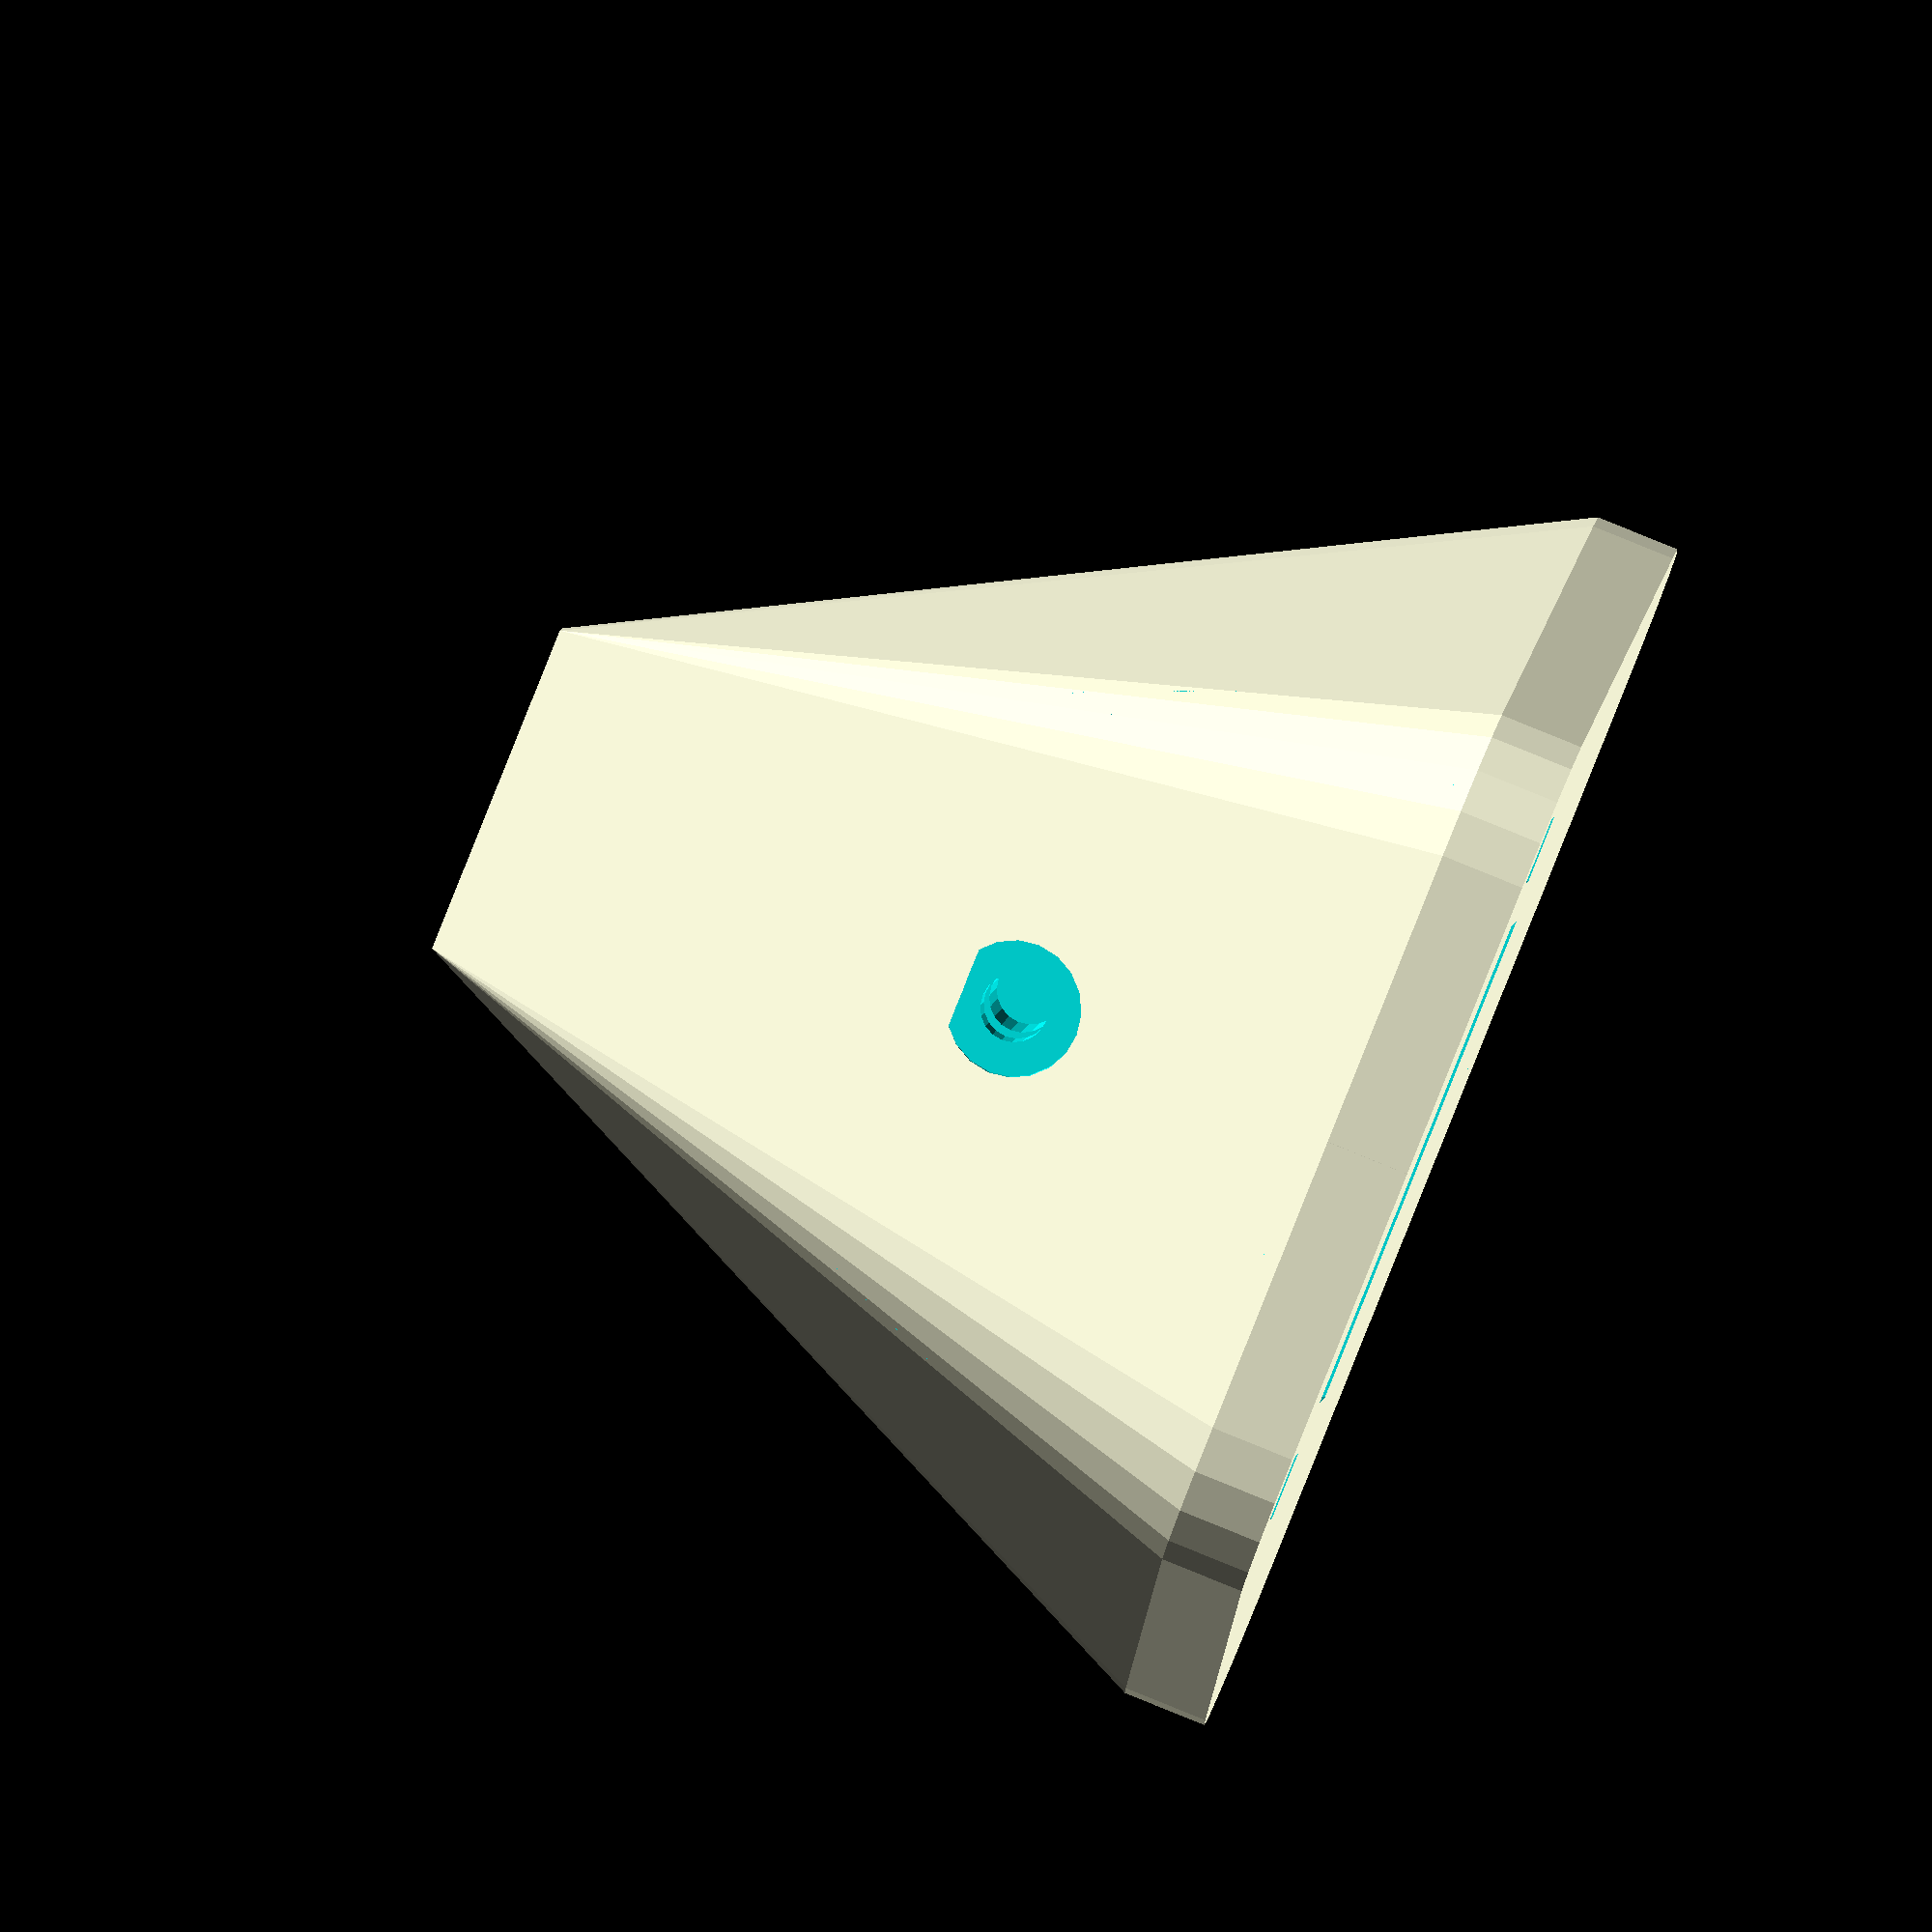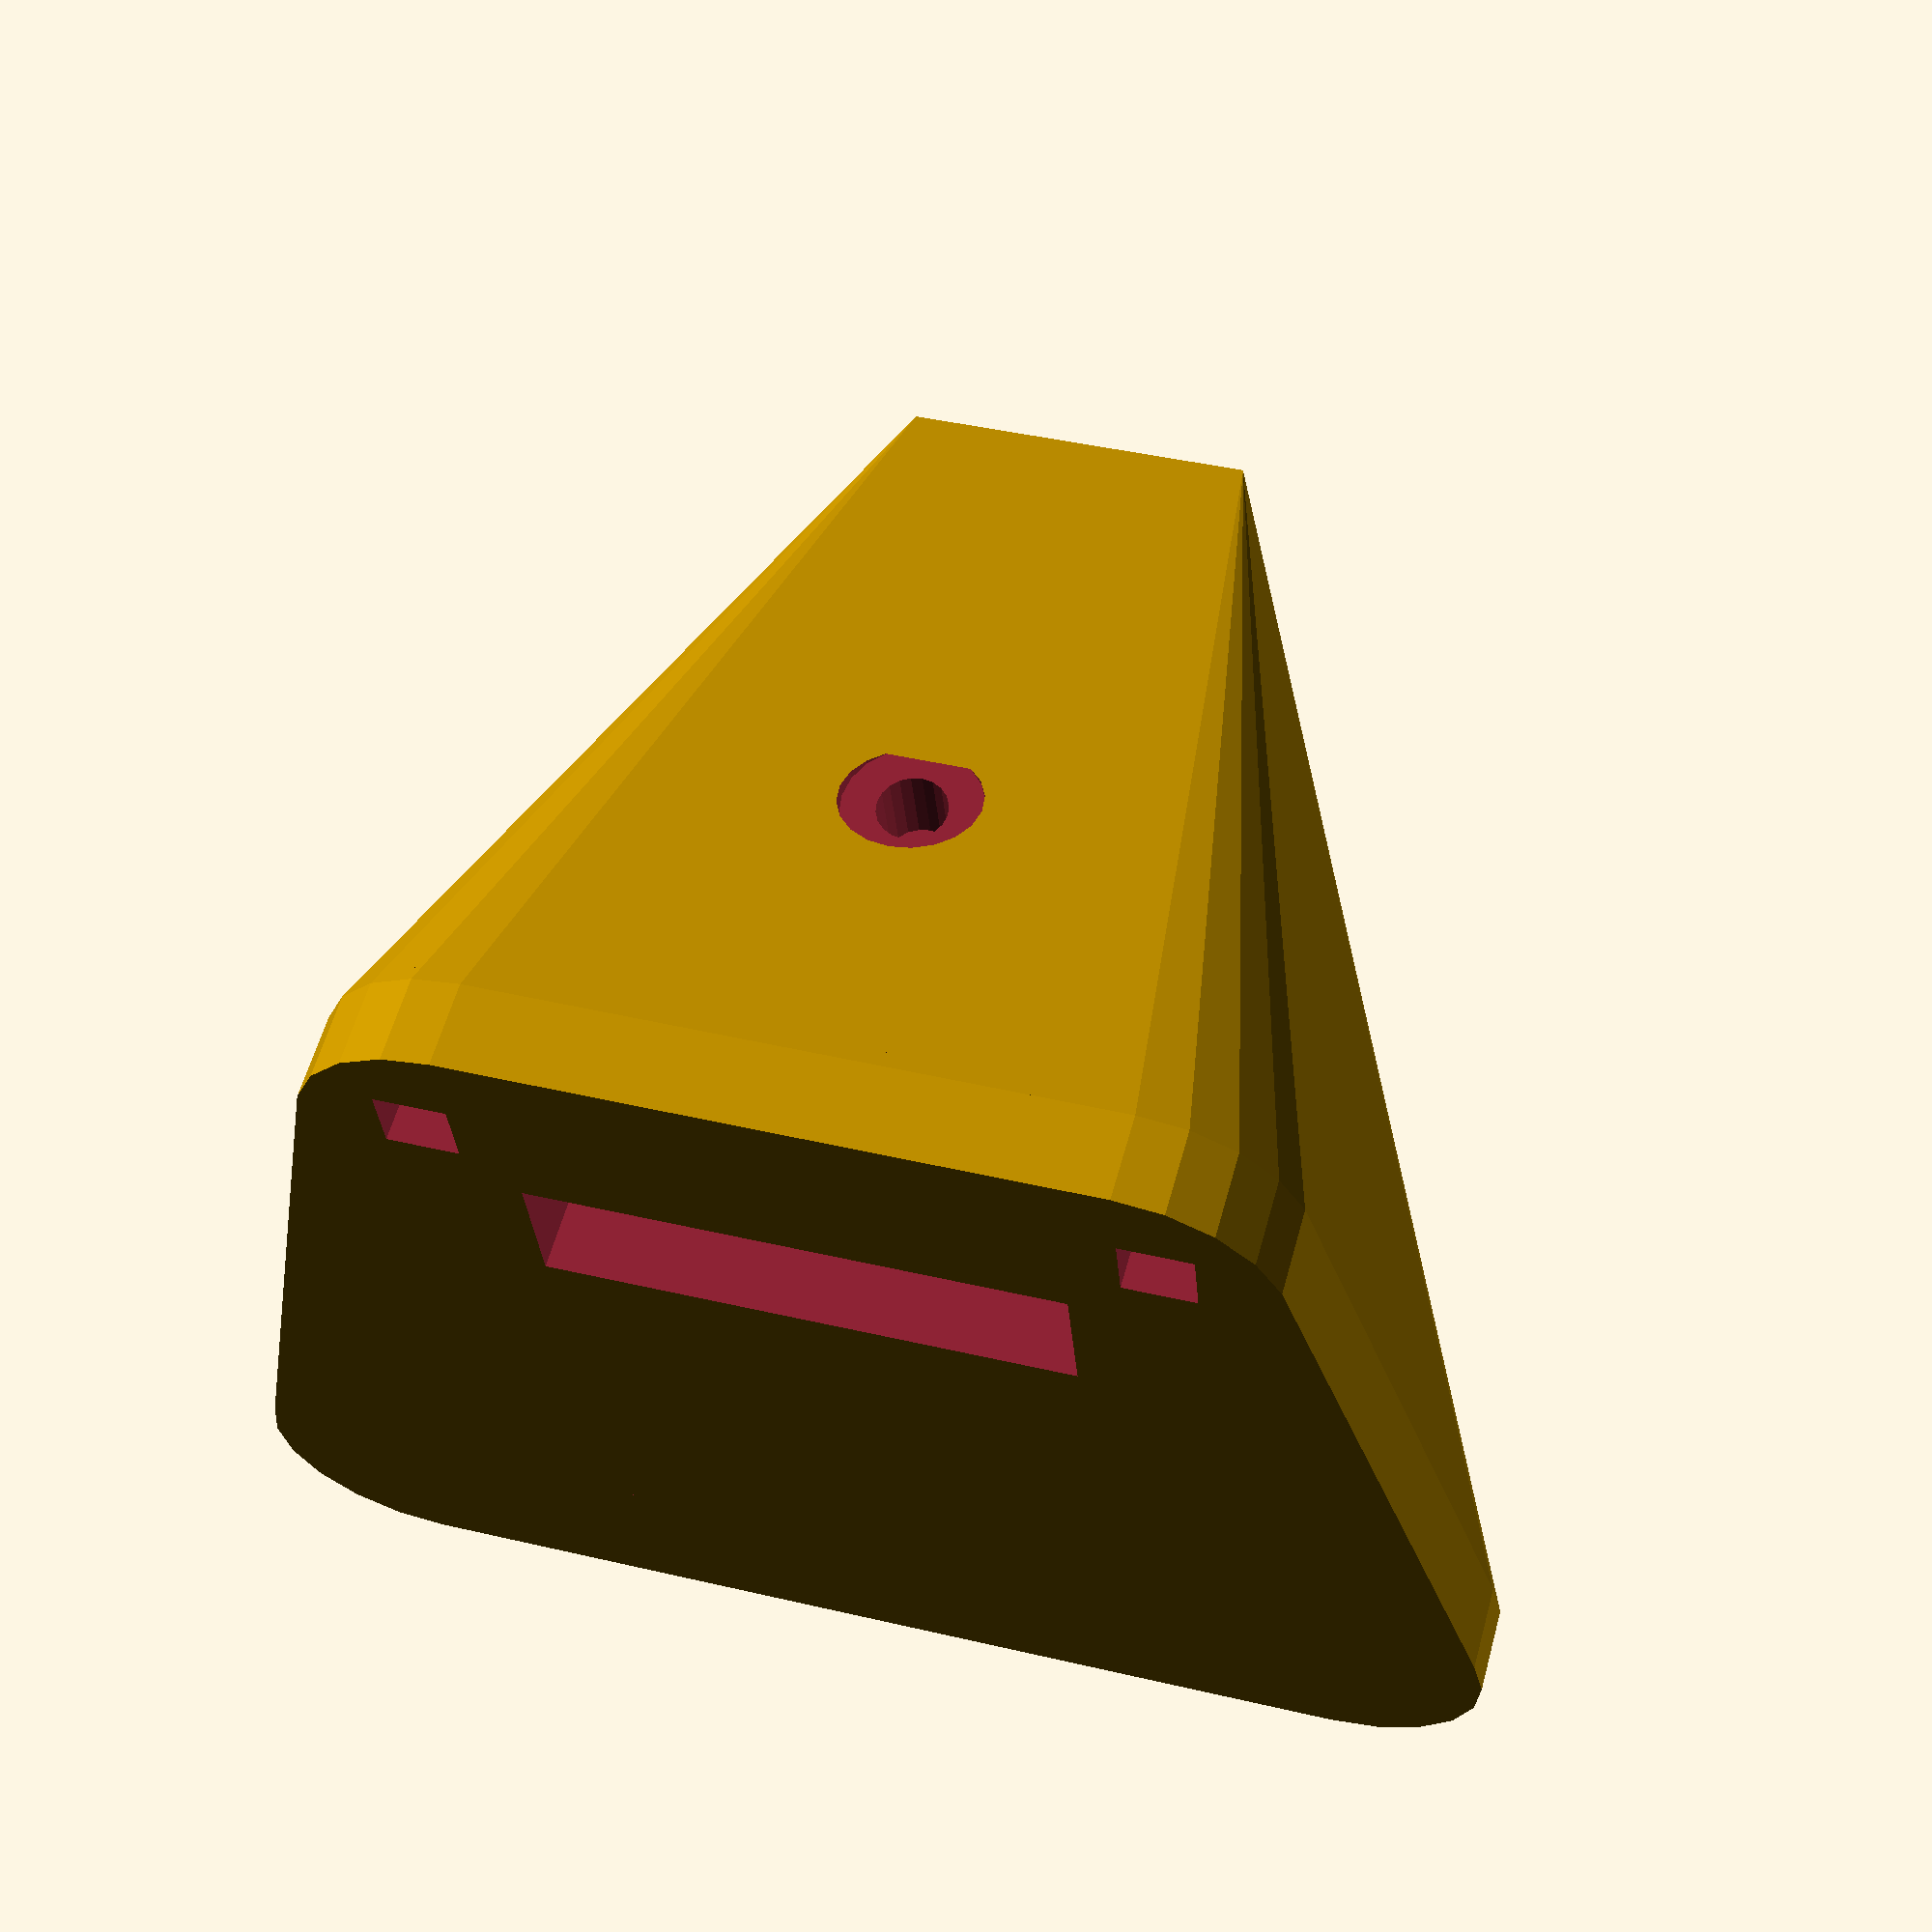
<openscad>
t = 5;

rx = 100;
rdy = 4.1;
roy = 36;
royl = 58;


p0 = [0,0,18];
p1 = [0,28,18];
p2 = [40,18,18];
p3 = [40,0,18];


k = 12;


module rails(oz=2) {
    
  translate([-rx/2,roy/2,oz]) cube([rx,rdy,rdy]);
  mirror([0,1,0]){
    translate([-rx/2,roy/2,oz]) cube([rx,rdy,rdy]);
  }
    
}

module railsLow(oz=2) {
    
  translate([-rx/2,royl/2,oz]) cube([rx,rdy,rdy]);
  mirror([0,1,0]){
    translate([-rx/2,royl/2,oz]) cube([rx,rdy,rdy]);
  }
    
}


module span() {
difference(){
  hull(){
    translate([p0[0],p0[1],0])cylinder(r=p0[2]/2, h=t, $fn=20);
    translate([p1[0],p1[1],0])cylinder(r=p1[2]/2, h=t, $fn=20);
    translate([p2[0],p2[1],0])cylinder(r=p2[2]/2, h=t, $fn=20);
    translate([p3[0],p3[1],0])cylinder(r=p3[2]/2, h=t, $fn=20);

  }
  
  hull(){
    translate([p0[0]+3,p0[1]-3,-1])cylinder(r=p0[2]/k, h=2*t, $fn=20);
    translate([p1[0]+3,p1[1]-3,-1])cylinder(r=p1[2]/k, h=2*t, $fn=20);
    translate([p2[0]-3,p2[1]-3,-1])cylinder(r=p2[2]/k, h=2*t, $fn=20);
    translate([p3[0]-3,p3[1]-3,-1])cylinder(r=p3[2]/k, h=2*t, $fn=20);
  }

  translate([-120/2,-70,-1])cube([120,70,10]);
}
}

module spanComplete() {
    difference() {
    rotate([0,-90,0])
    union(){
      span();
      mirror([0,1,0])span();
    };

    translate([0,0,38])rails();
    translate([0,0,-5])railsLow();

    } 
}

module nose() {
    
  hull(){
  difference(){
    translate([0,0,0])spanComplete();
    translate([-6,-70/2,-30]) cube([12,70,60]);
  }
  
  
  translate([50,-20/2,30]) cube([3,20,3]);
  }
}

difference(){
union(){
  nose();
  spanComplete();
}
translate([-43,0,38])rails();
translate([20,0,18])cylinder(r=2,h=40,$fn=20);
translate([20,0,42])cylinder(r=4,h=40,$fn=20);
translate([-6,-30/2,29]) cube([38,30,8]);
}



</openscad>
<views>
elev=177.5 azim=21.9 roll=177.7 proj=o view=wireframe
elev=32.6 azim=285.5 roll=4.8 proj=p view=wireframe
</views>
